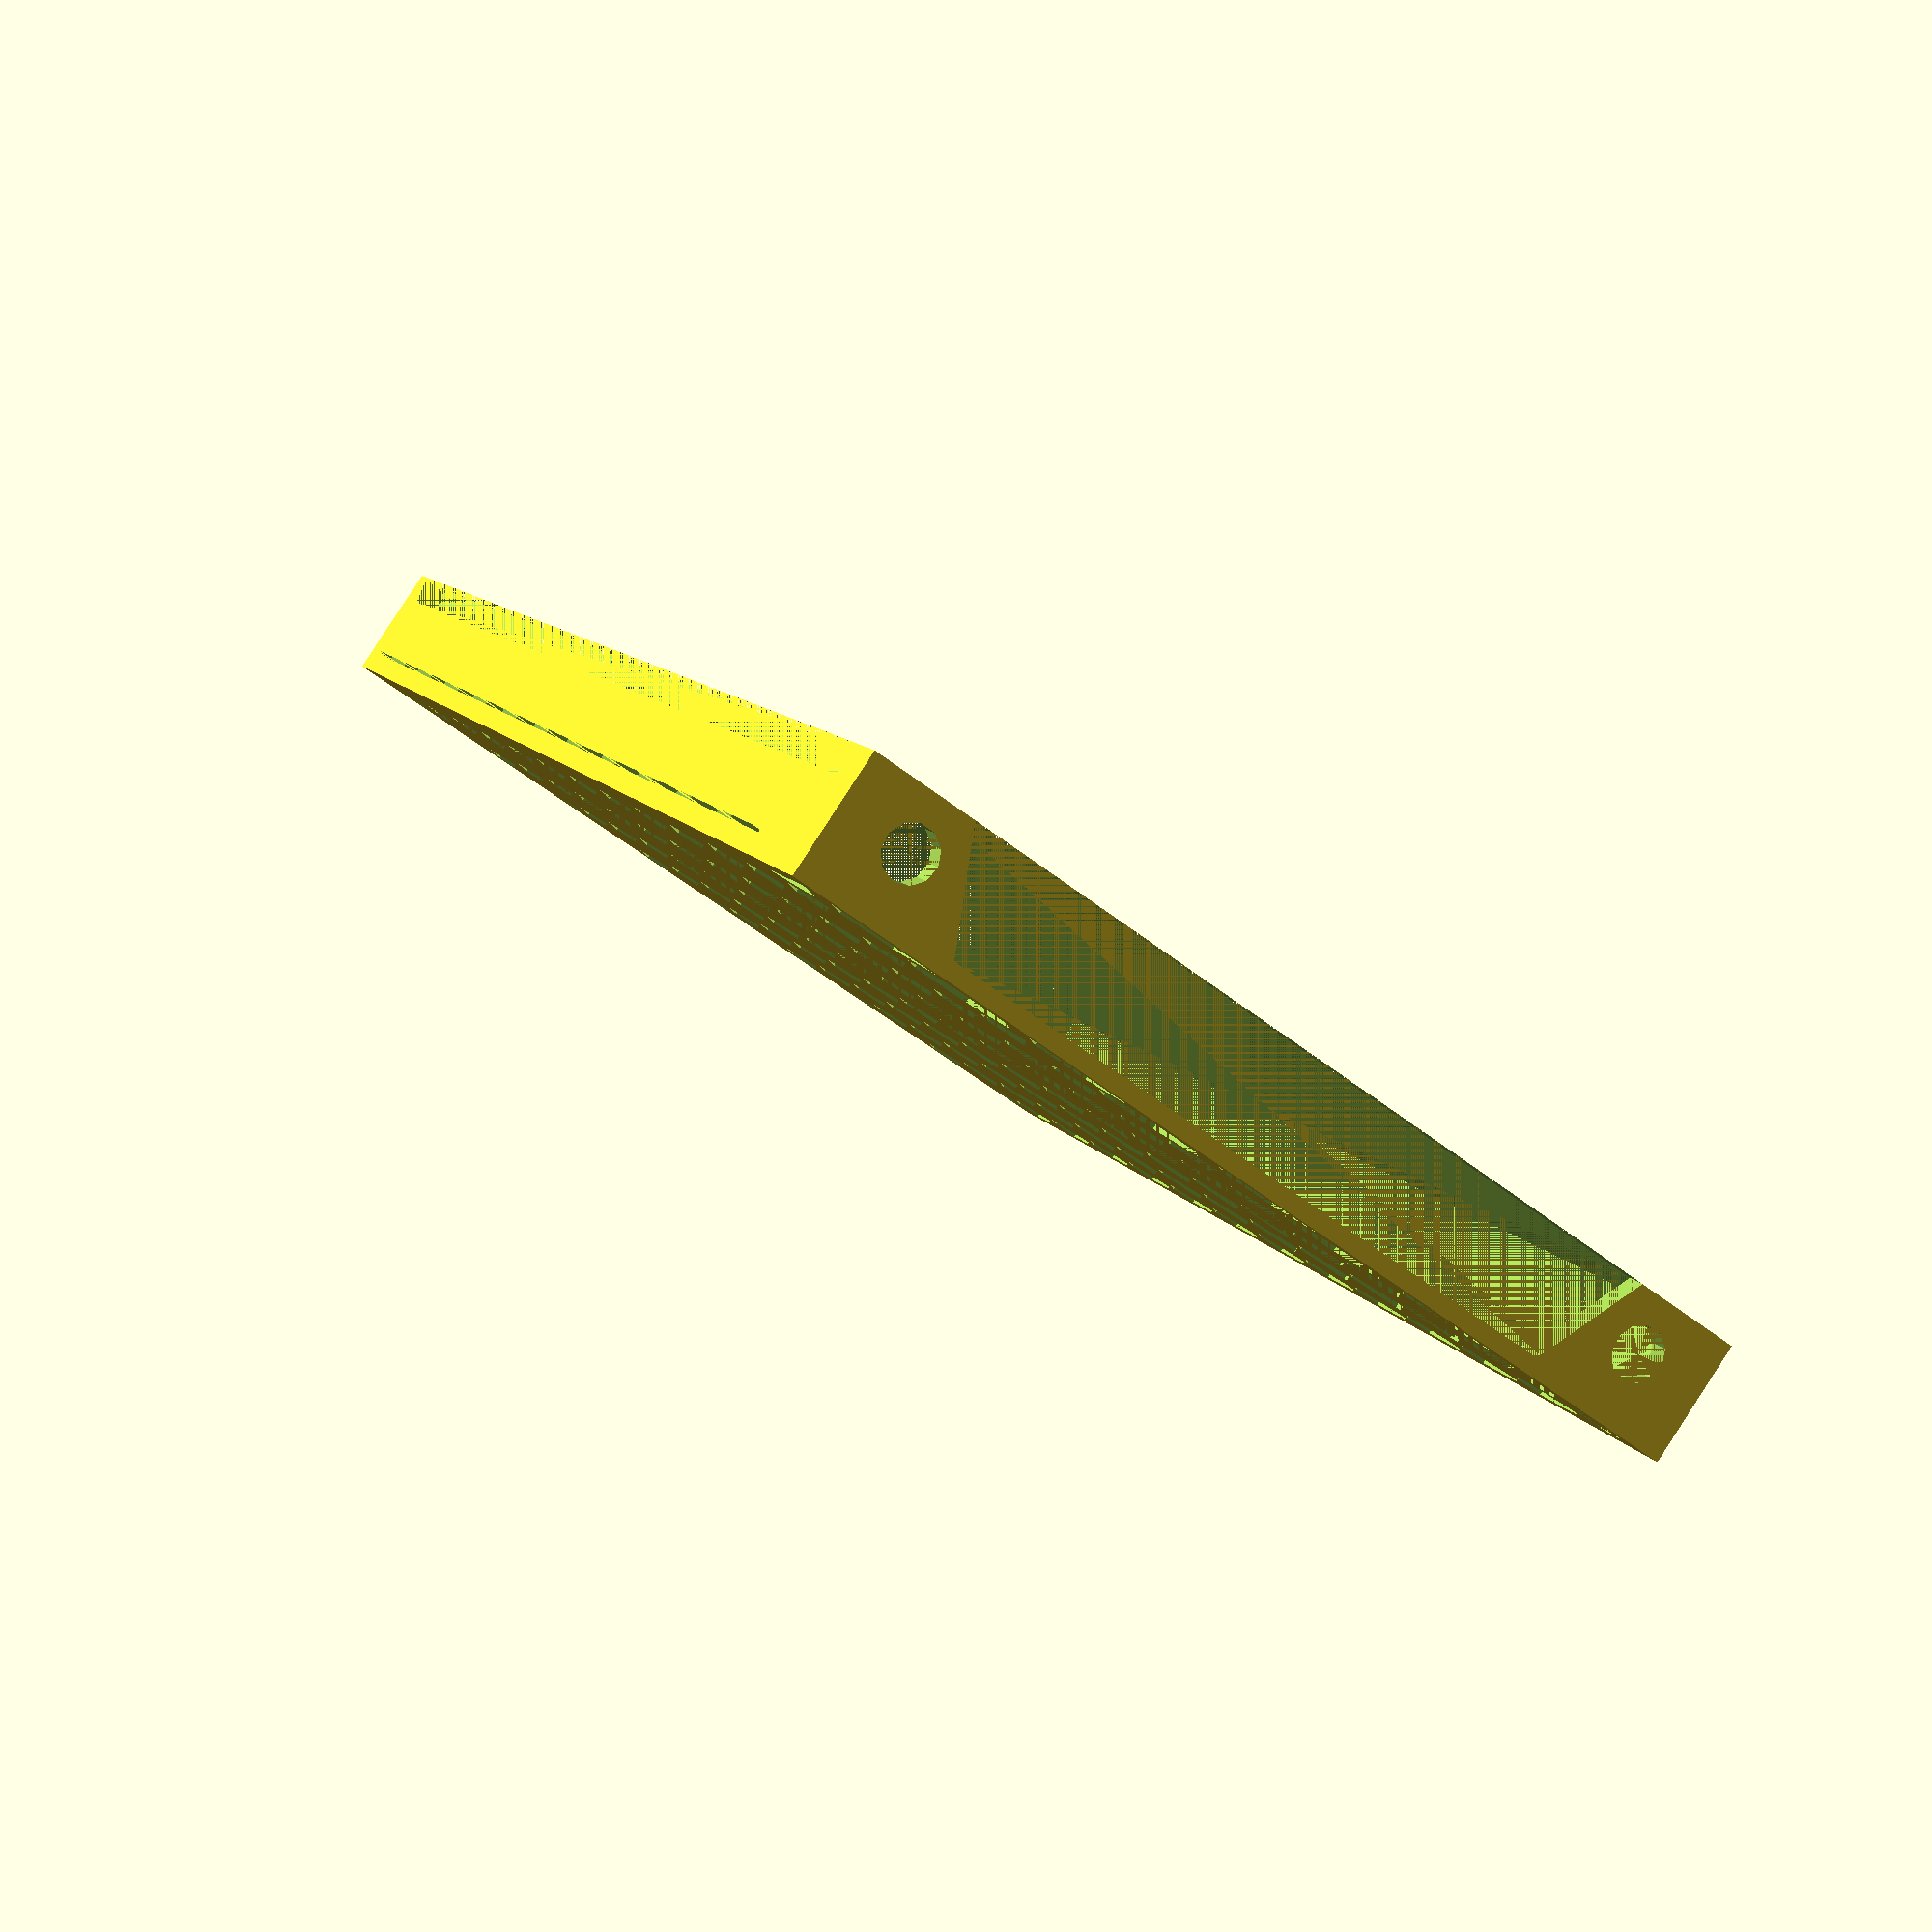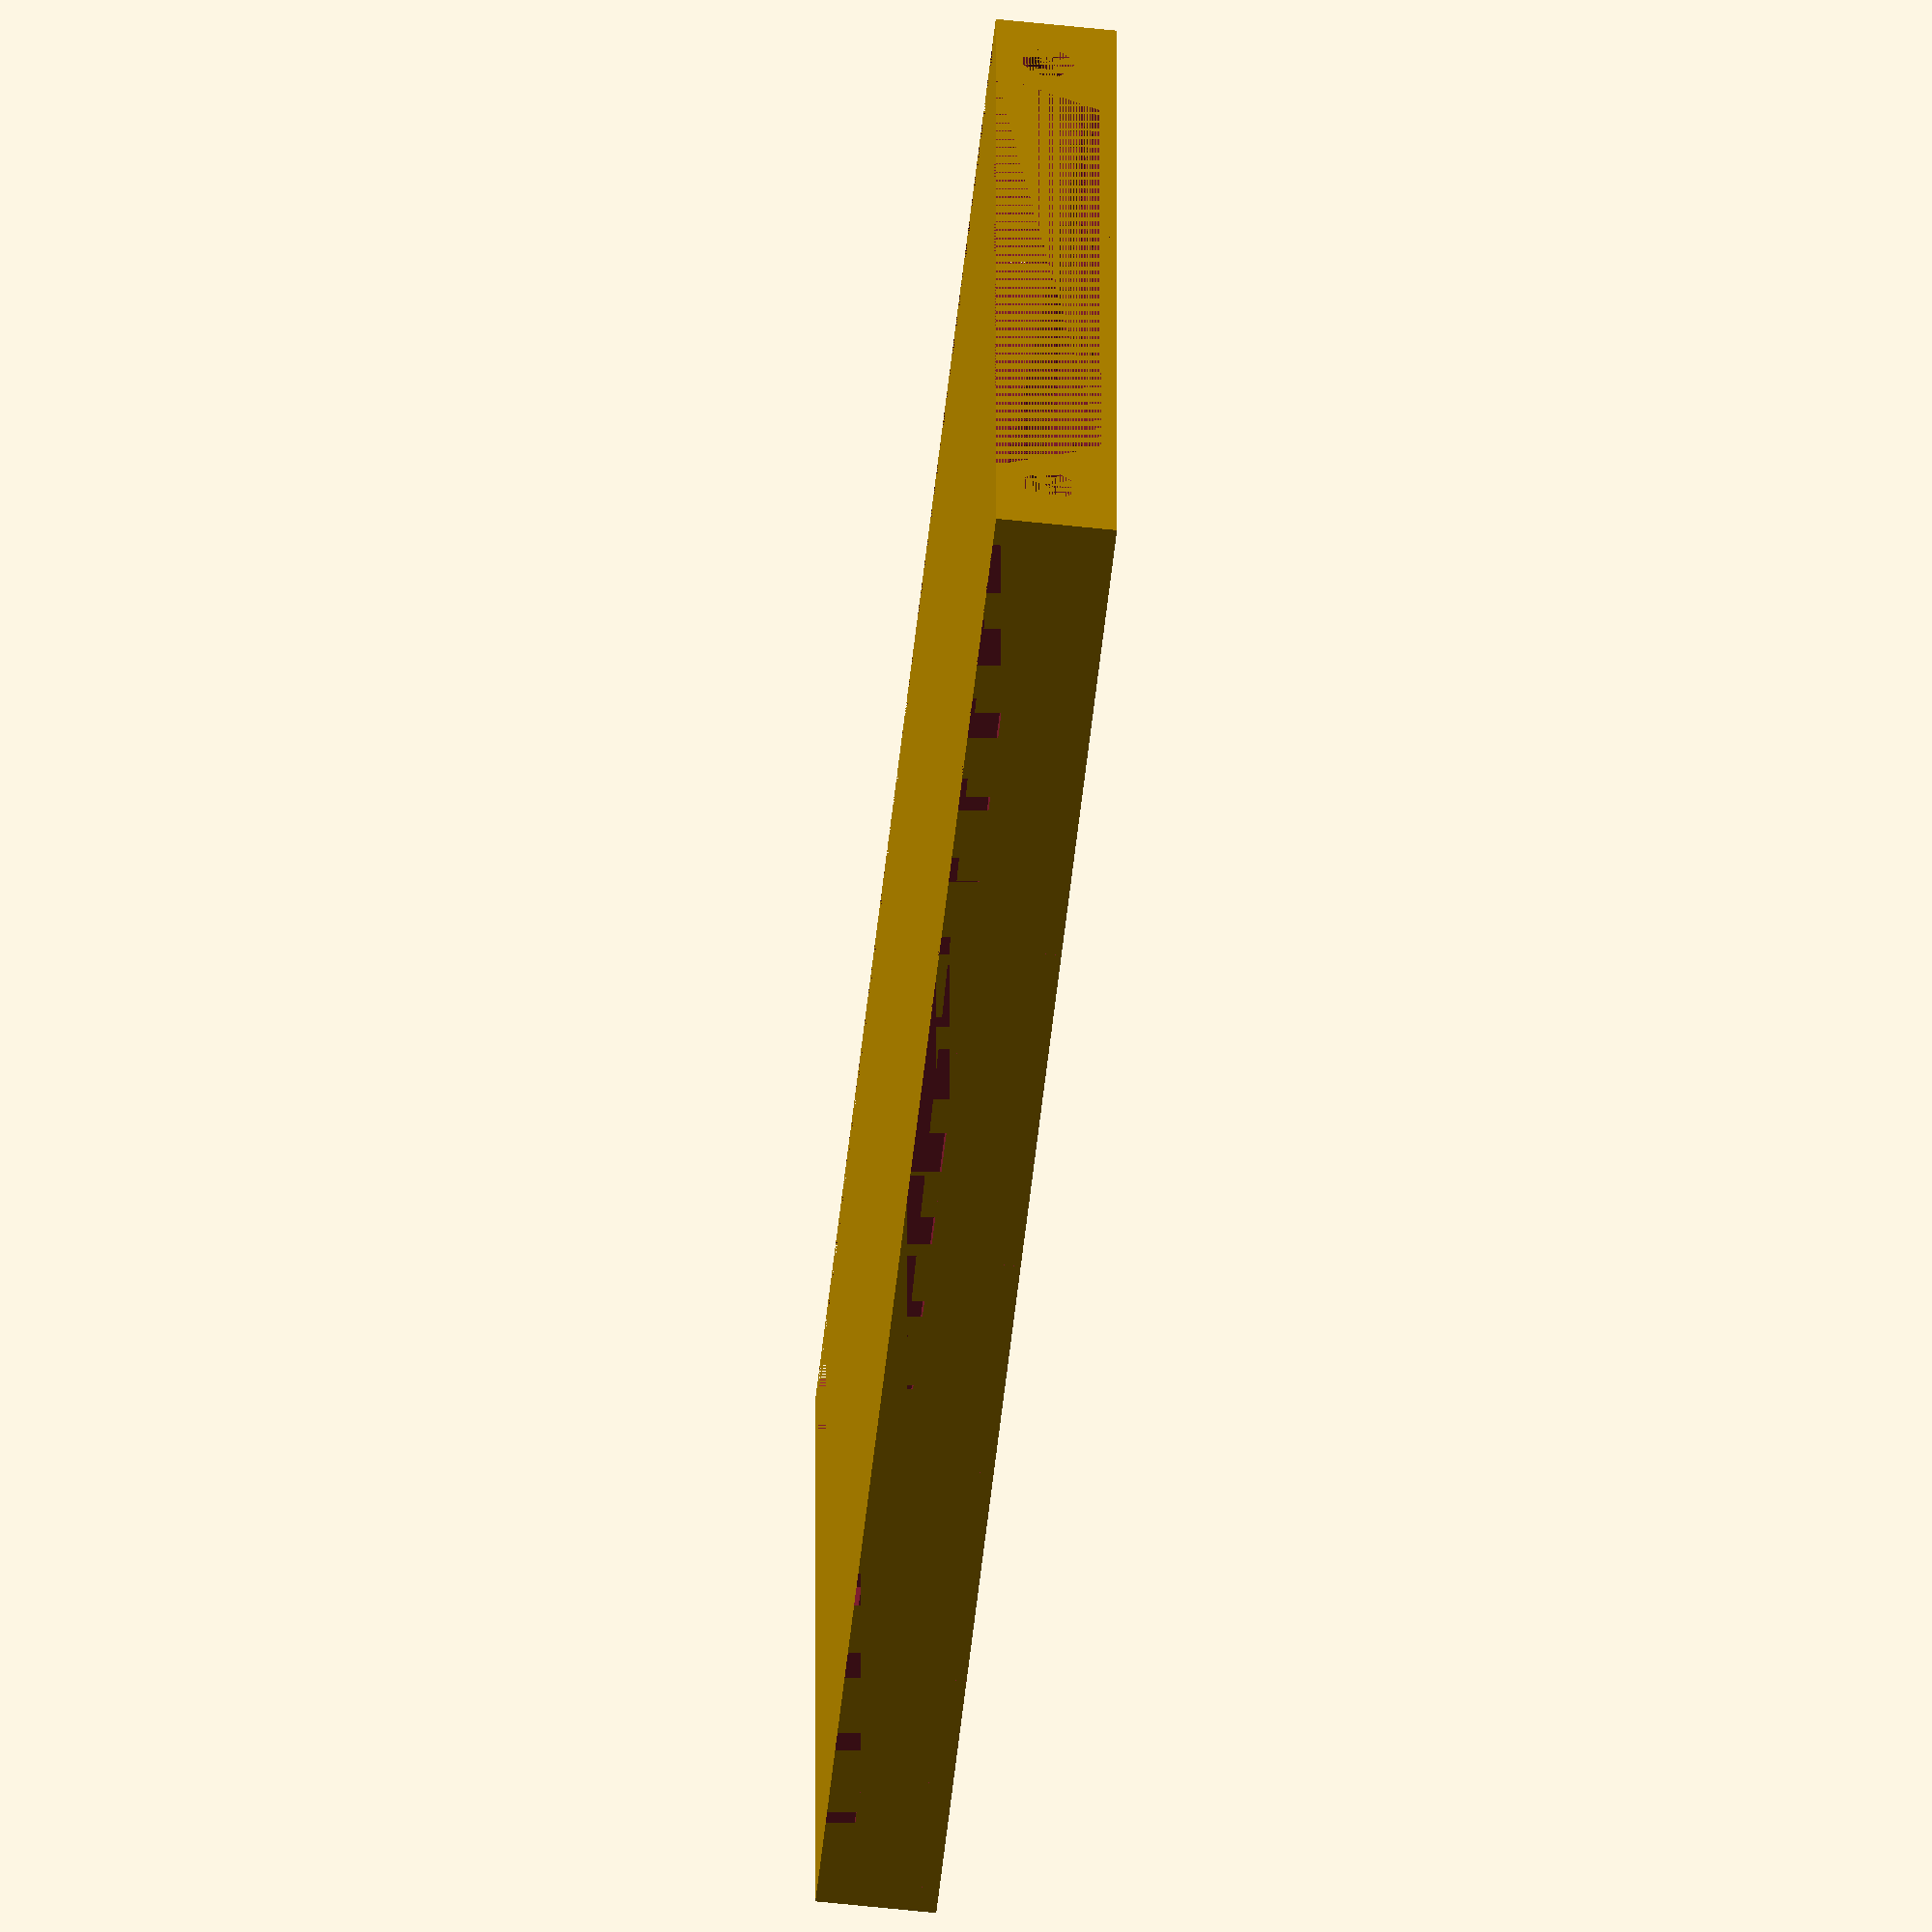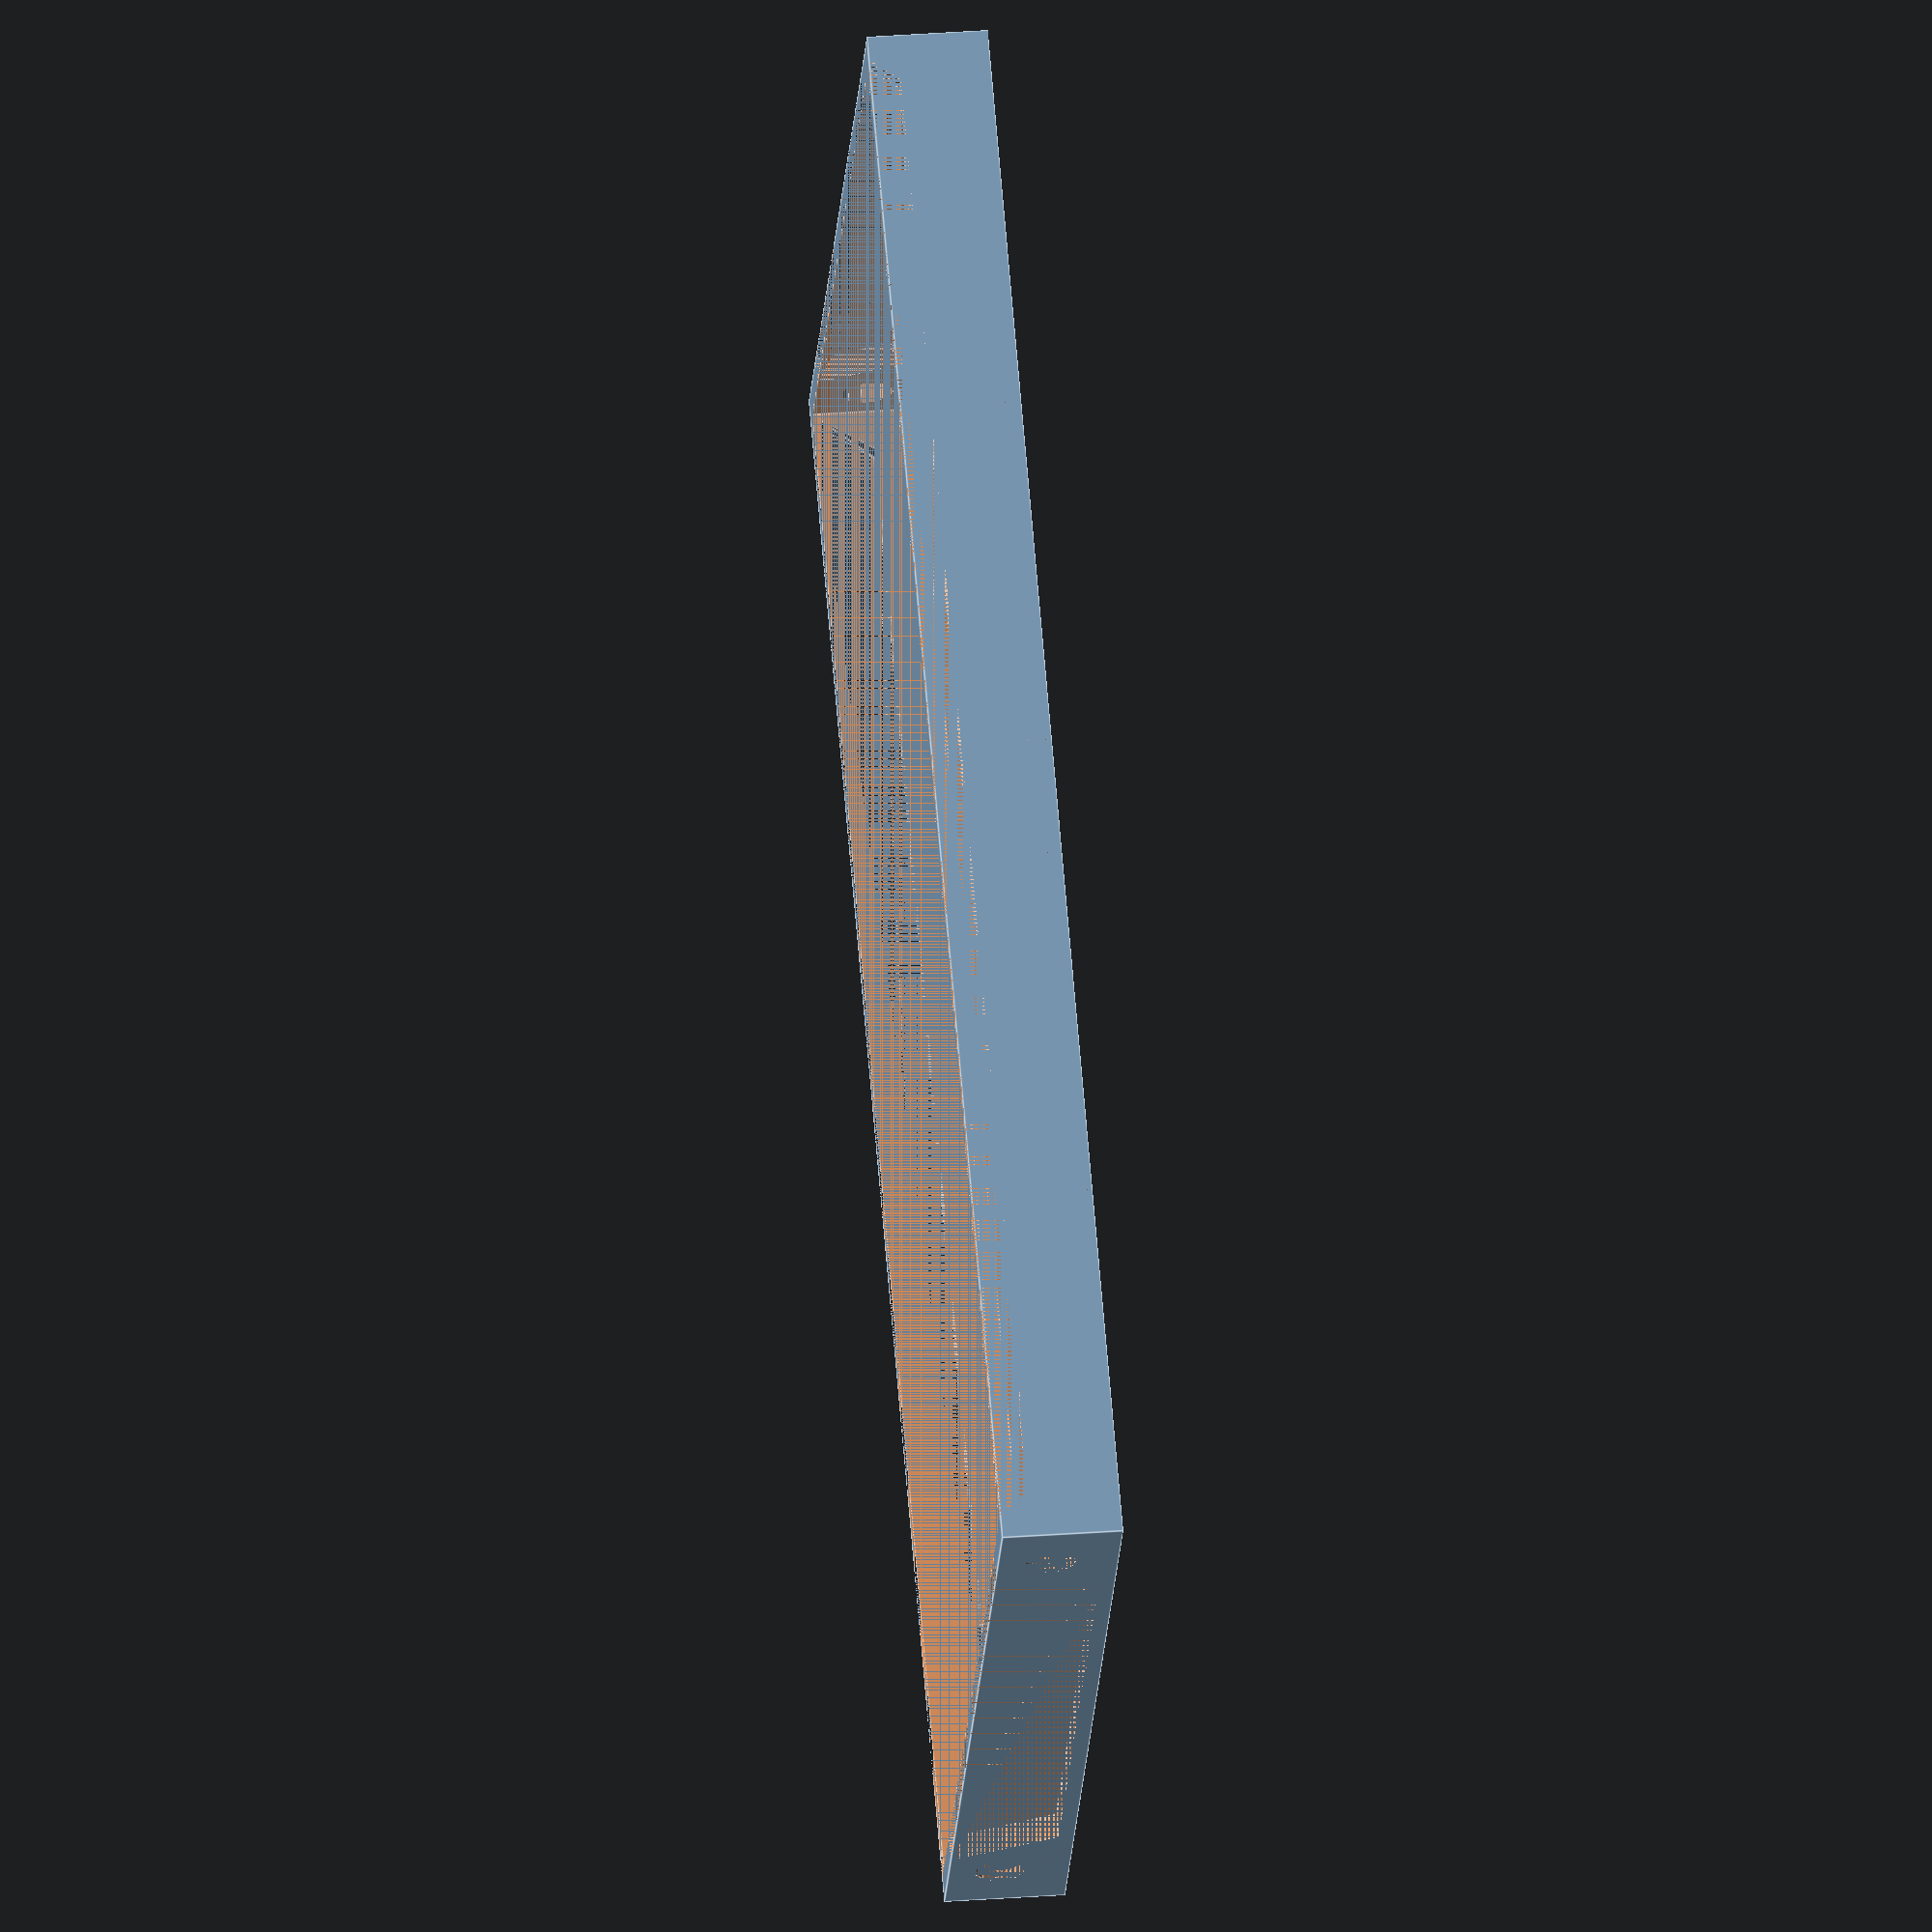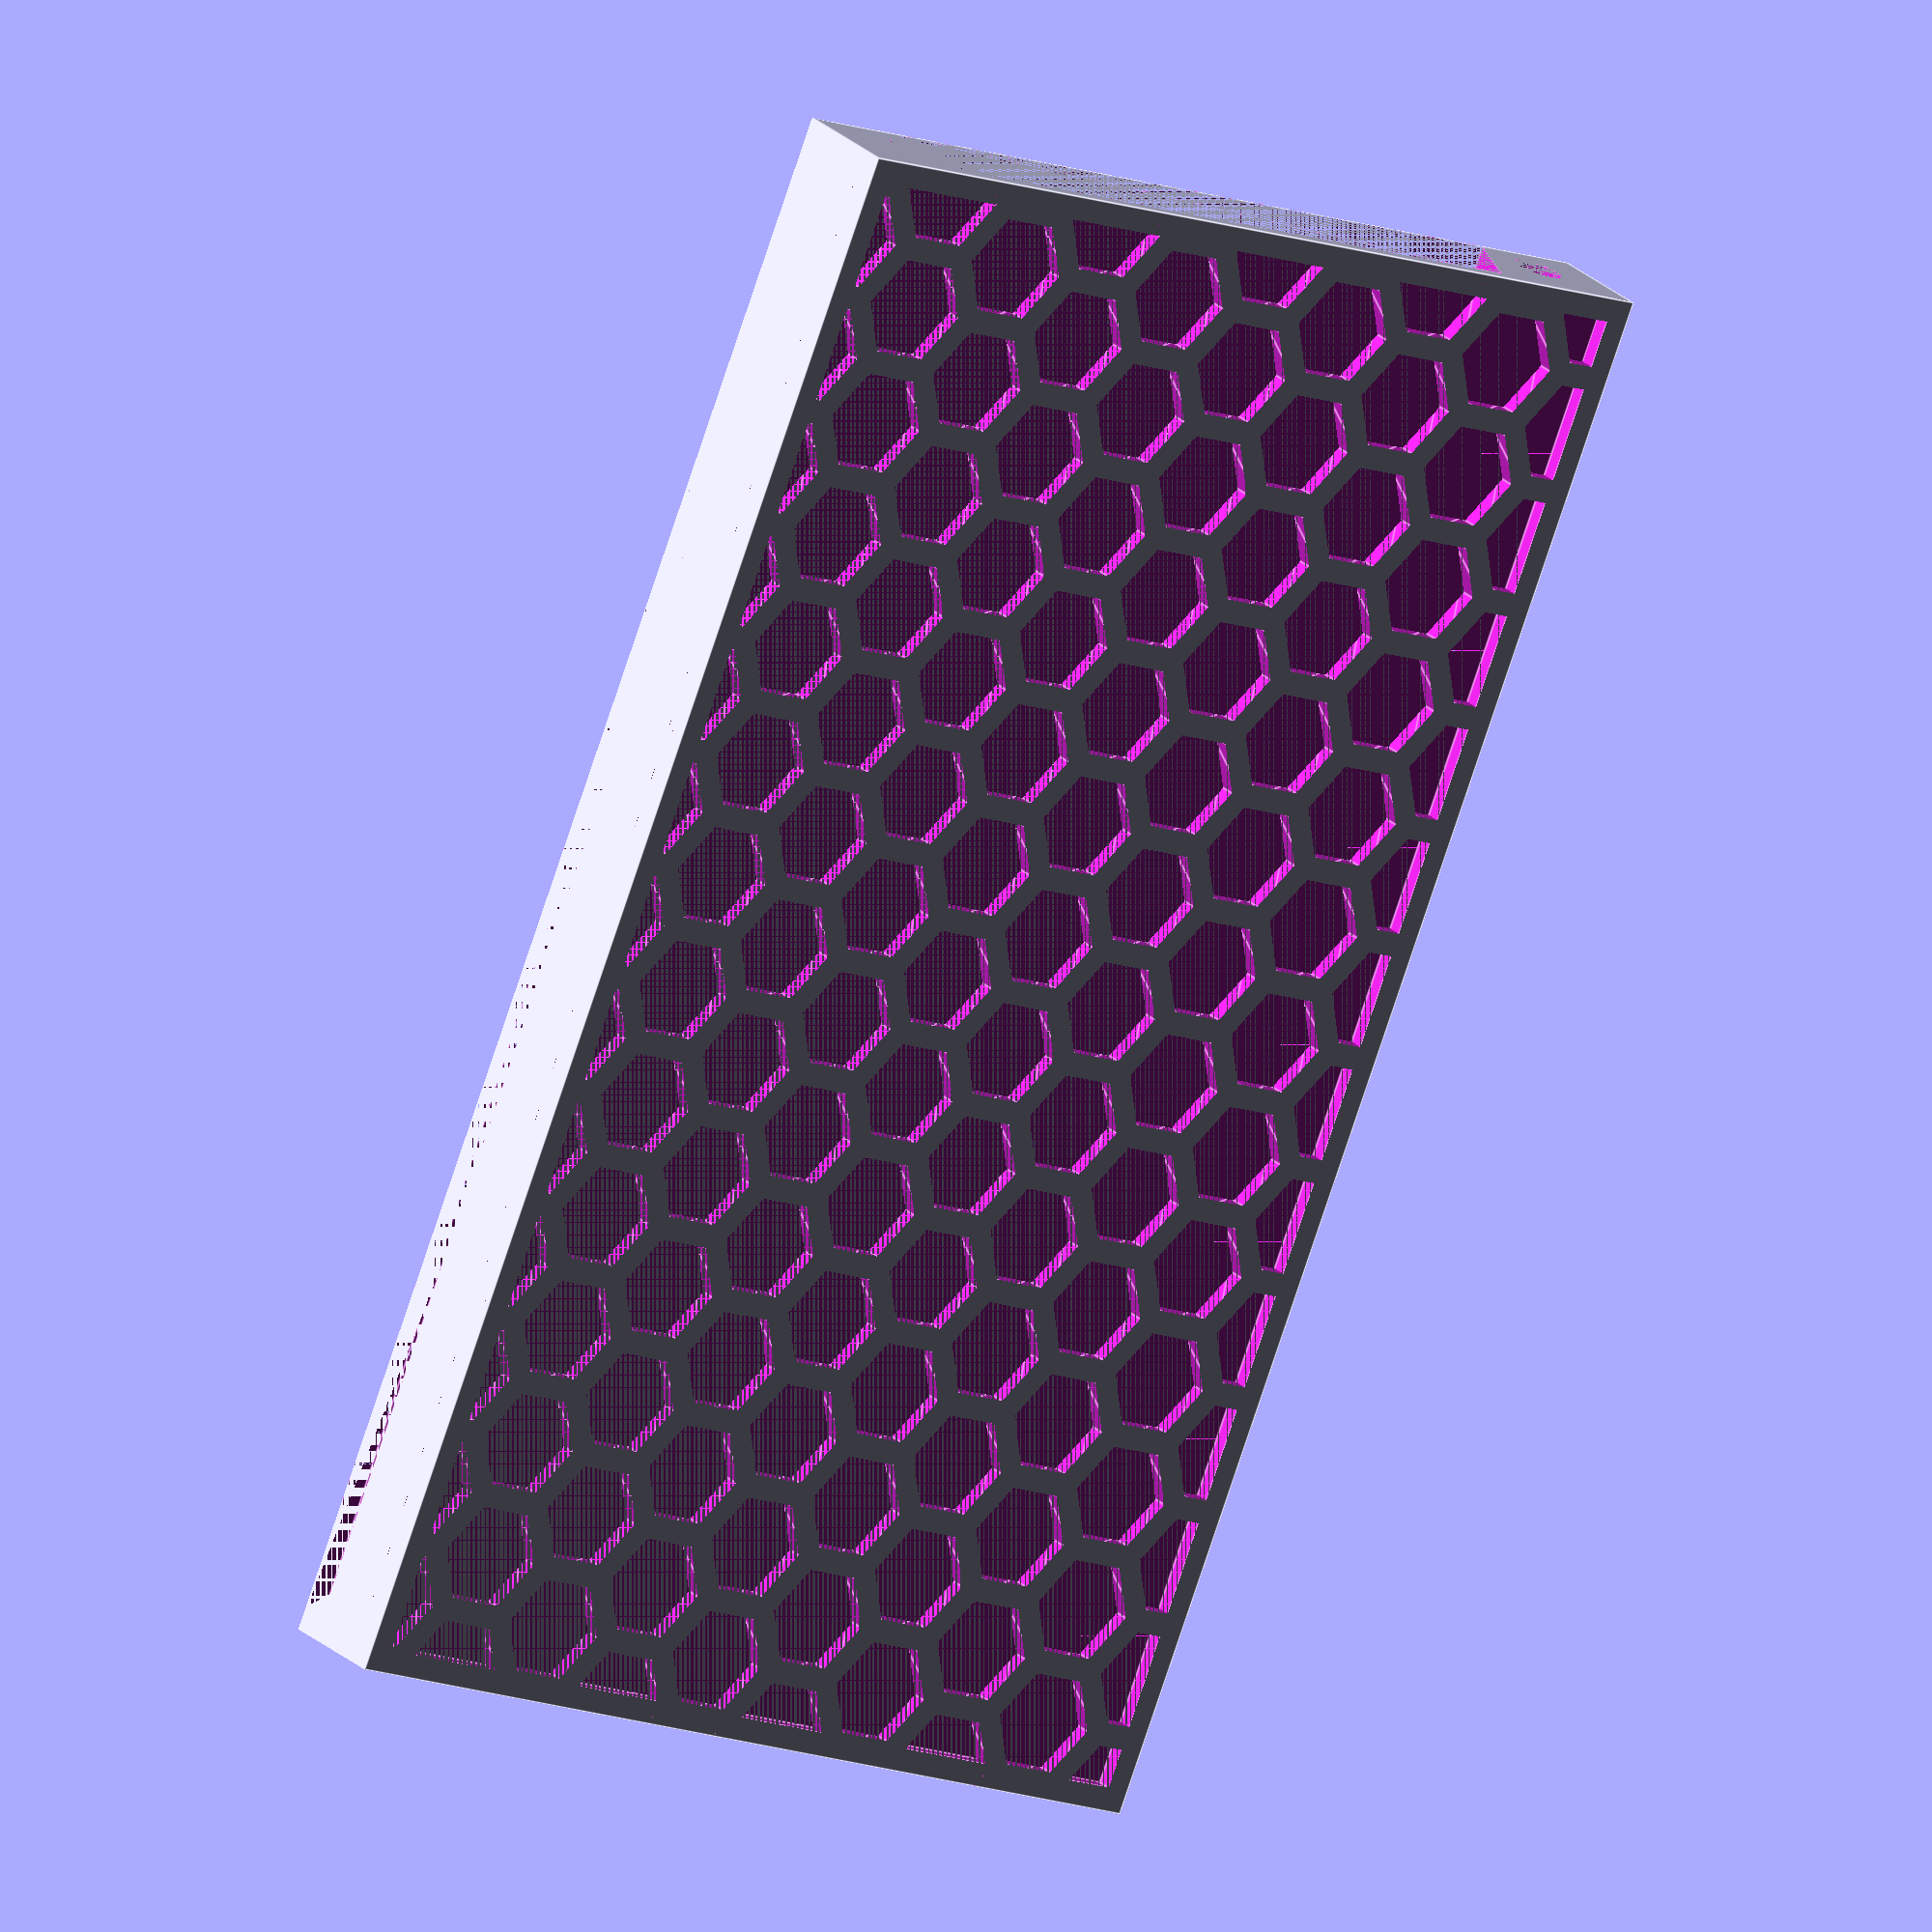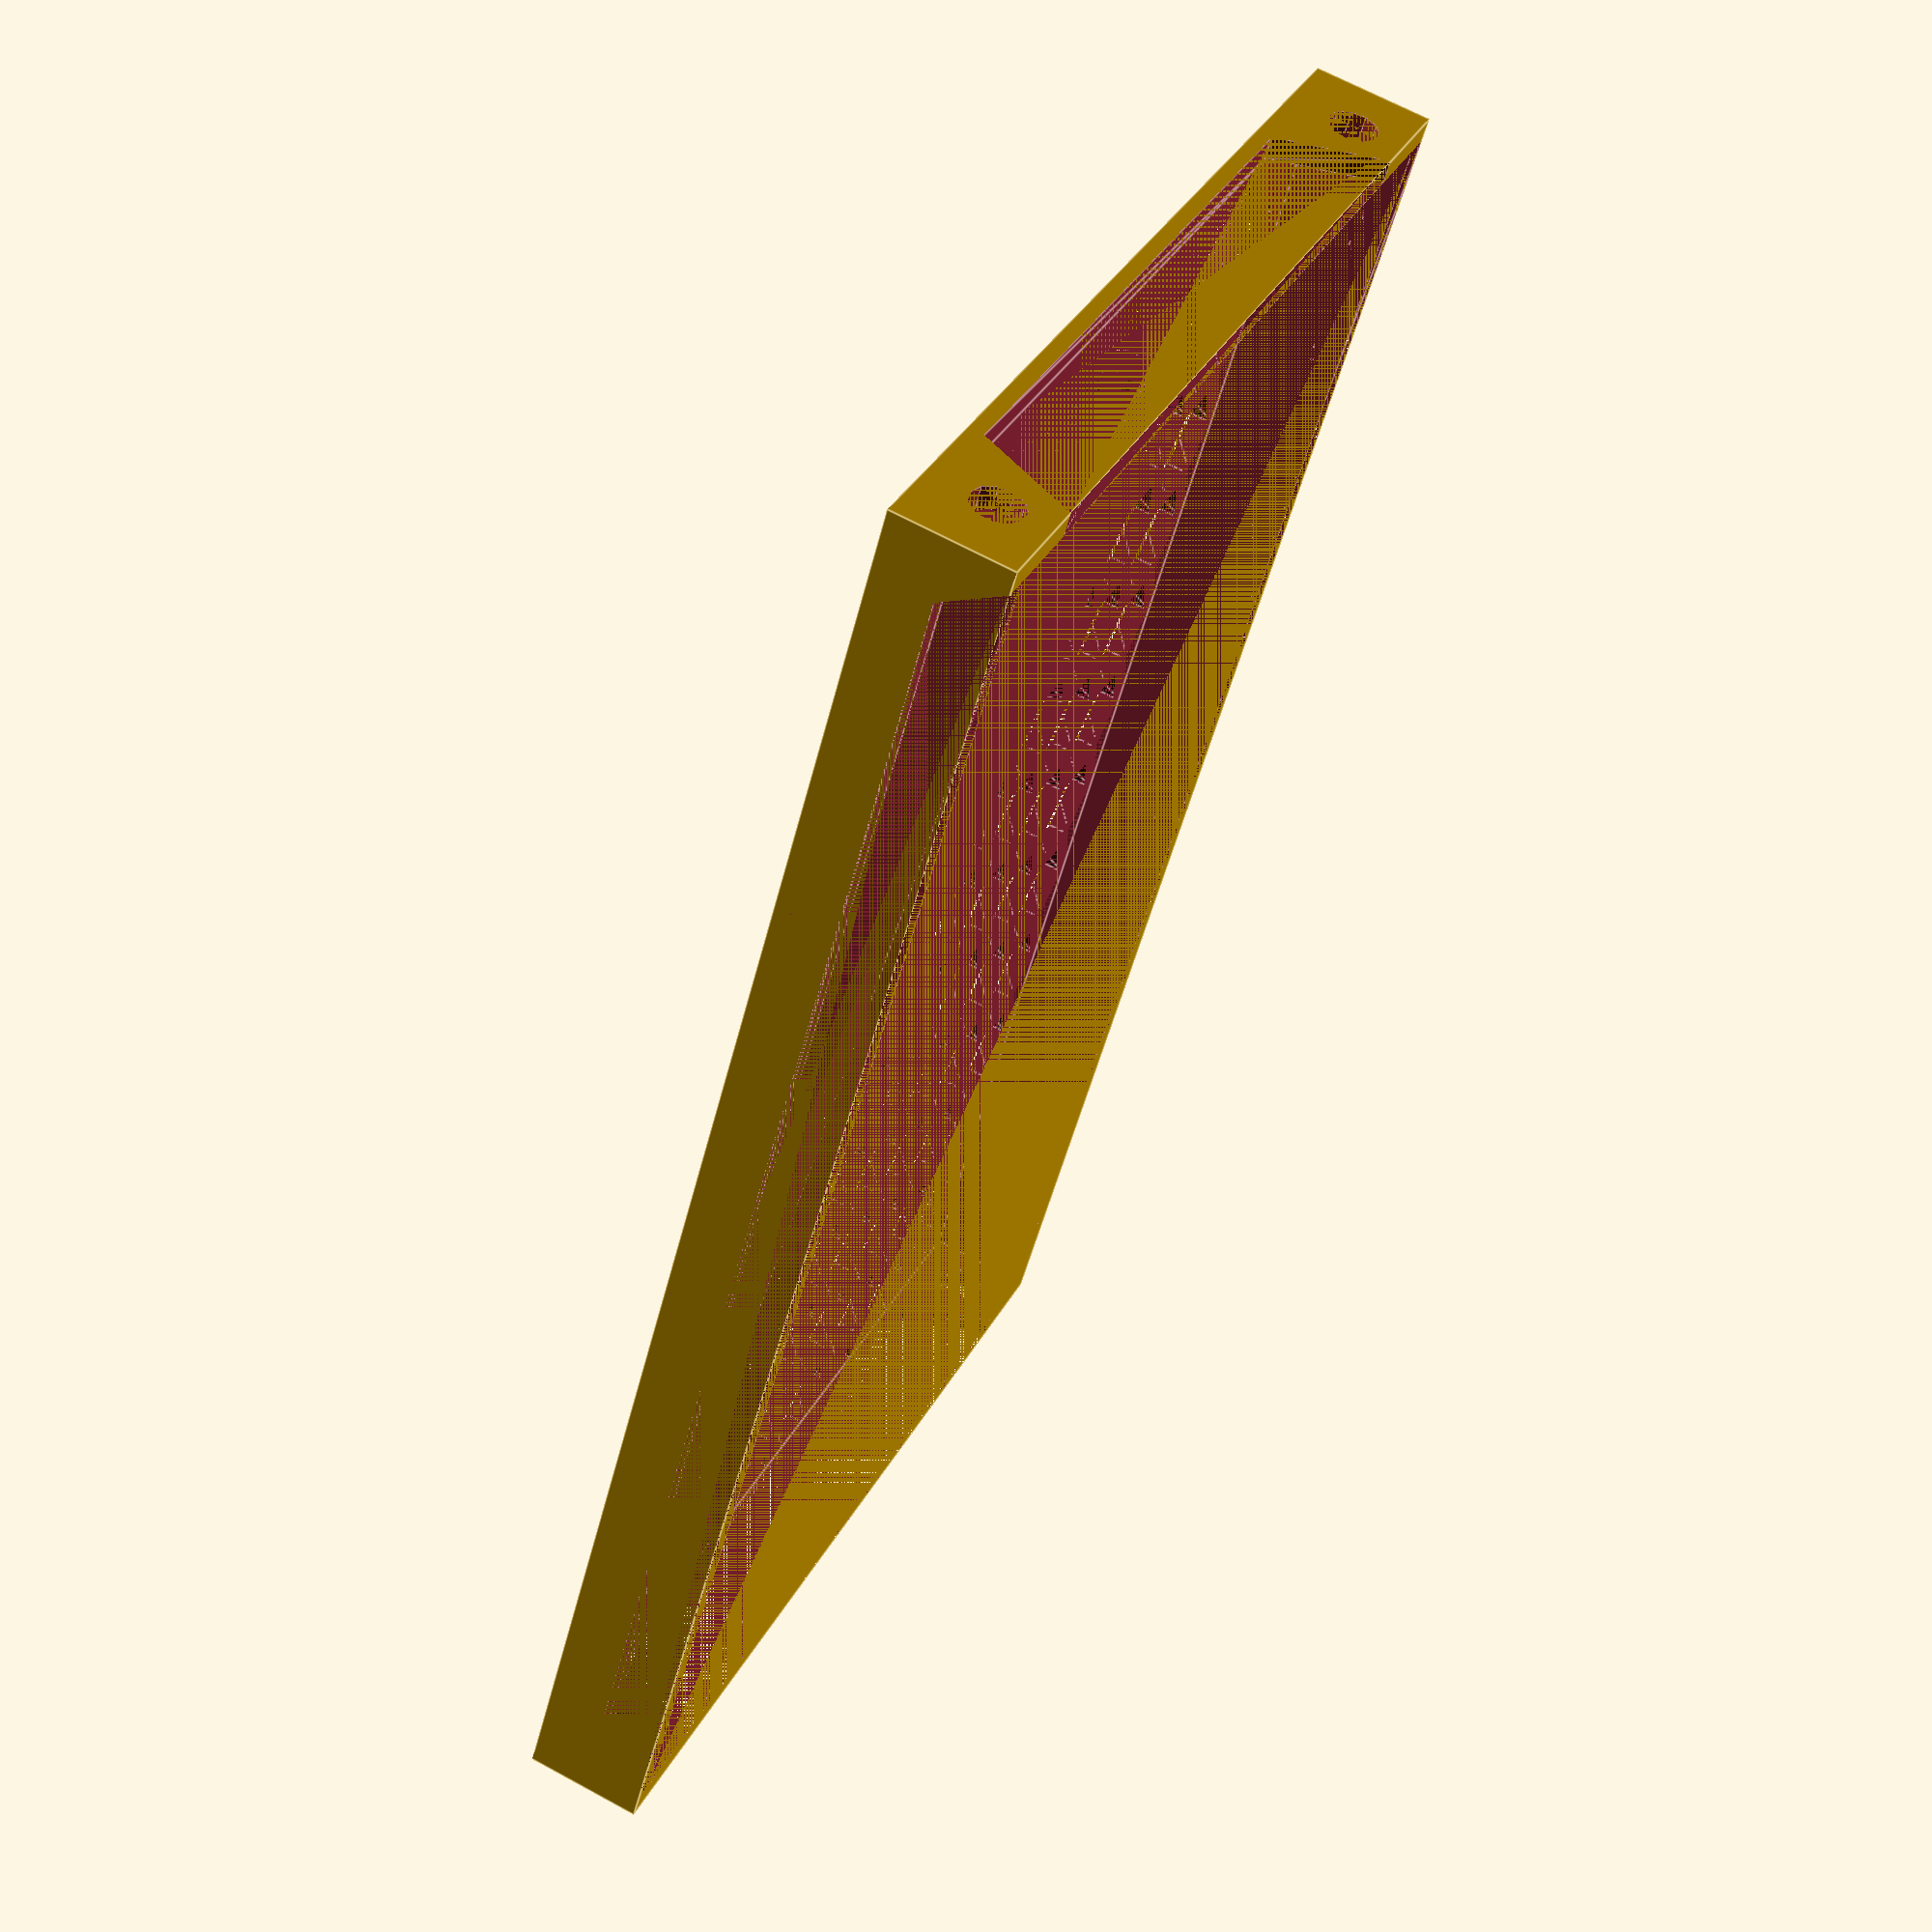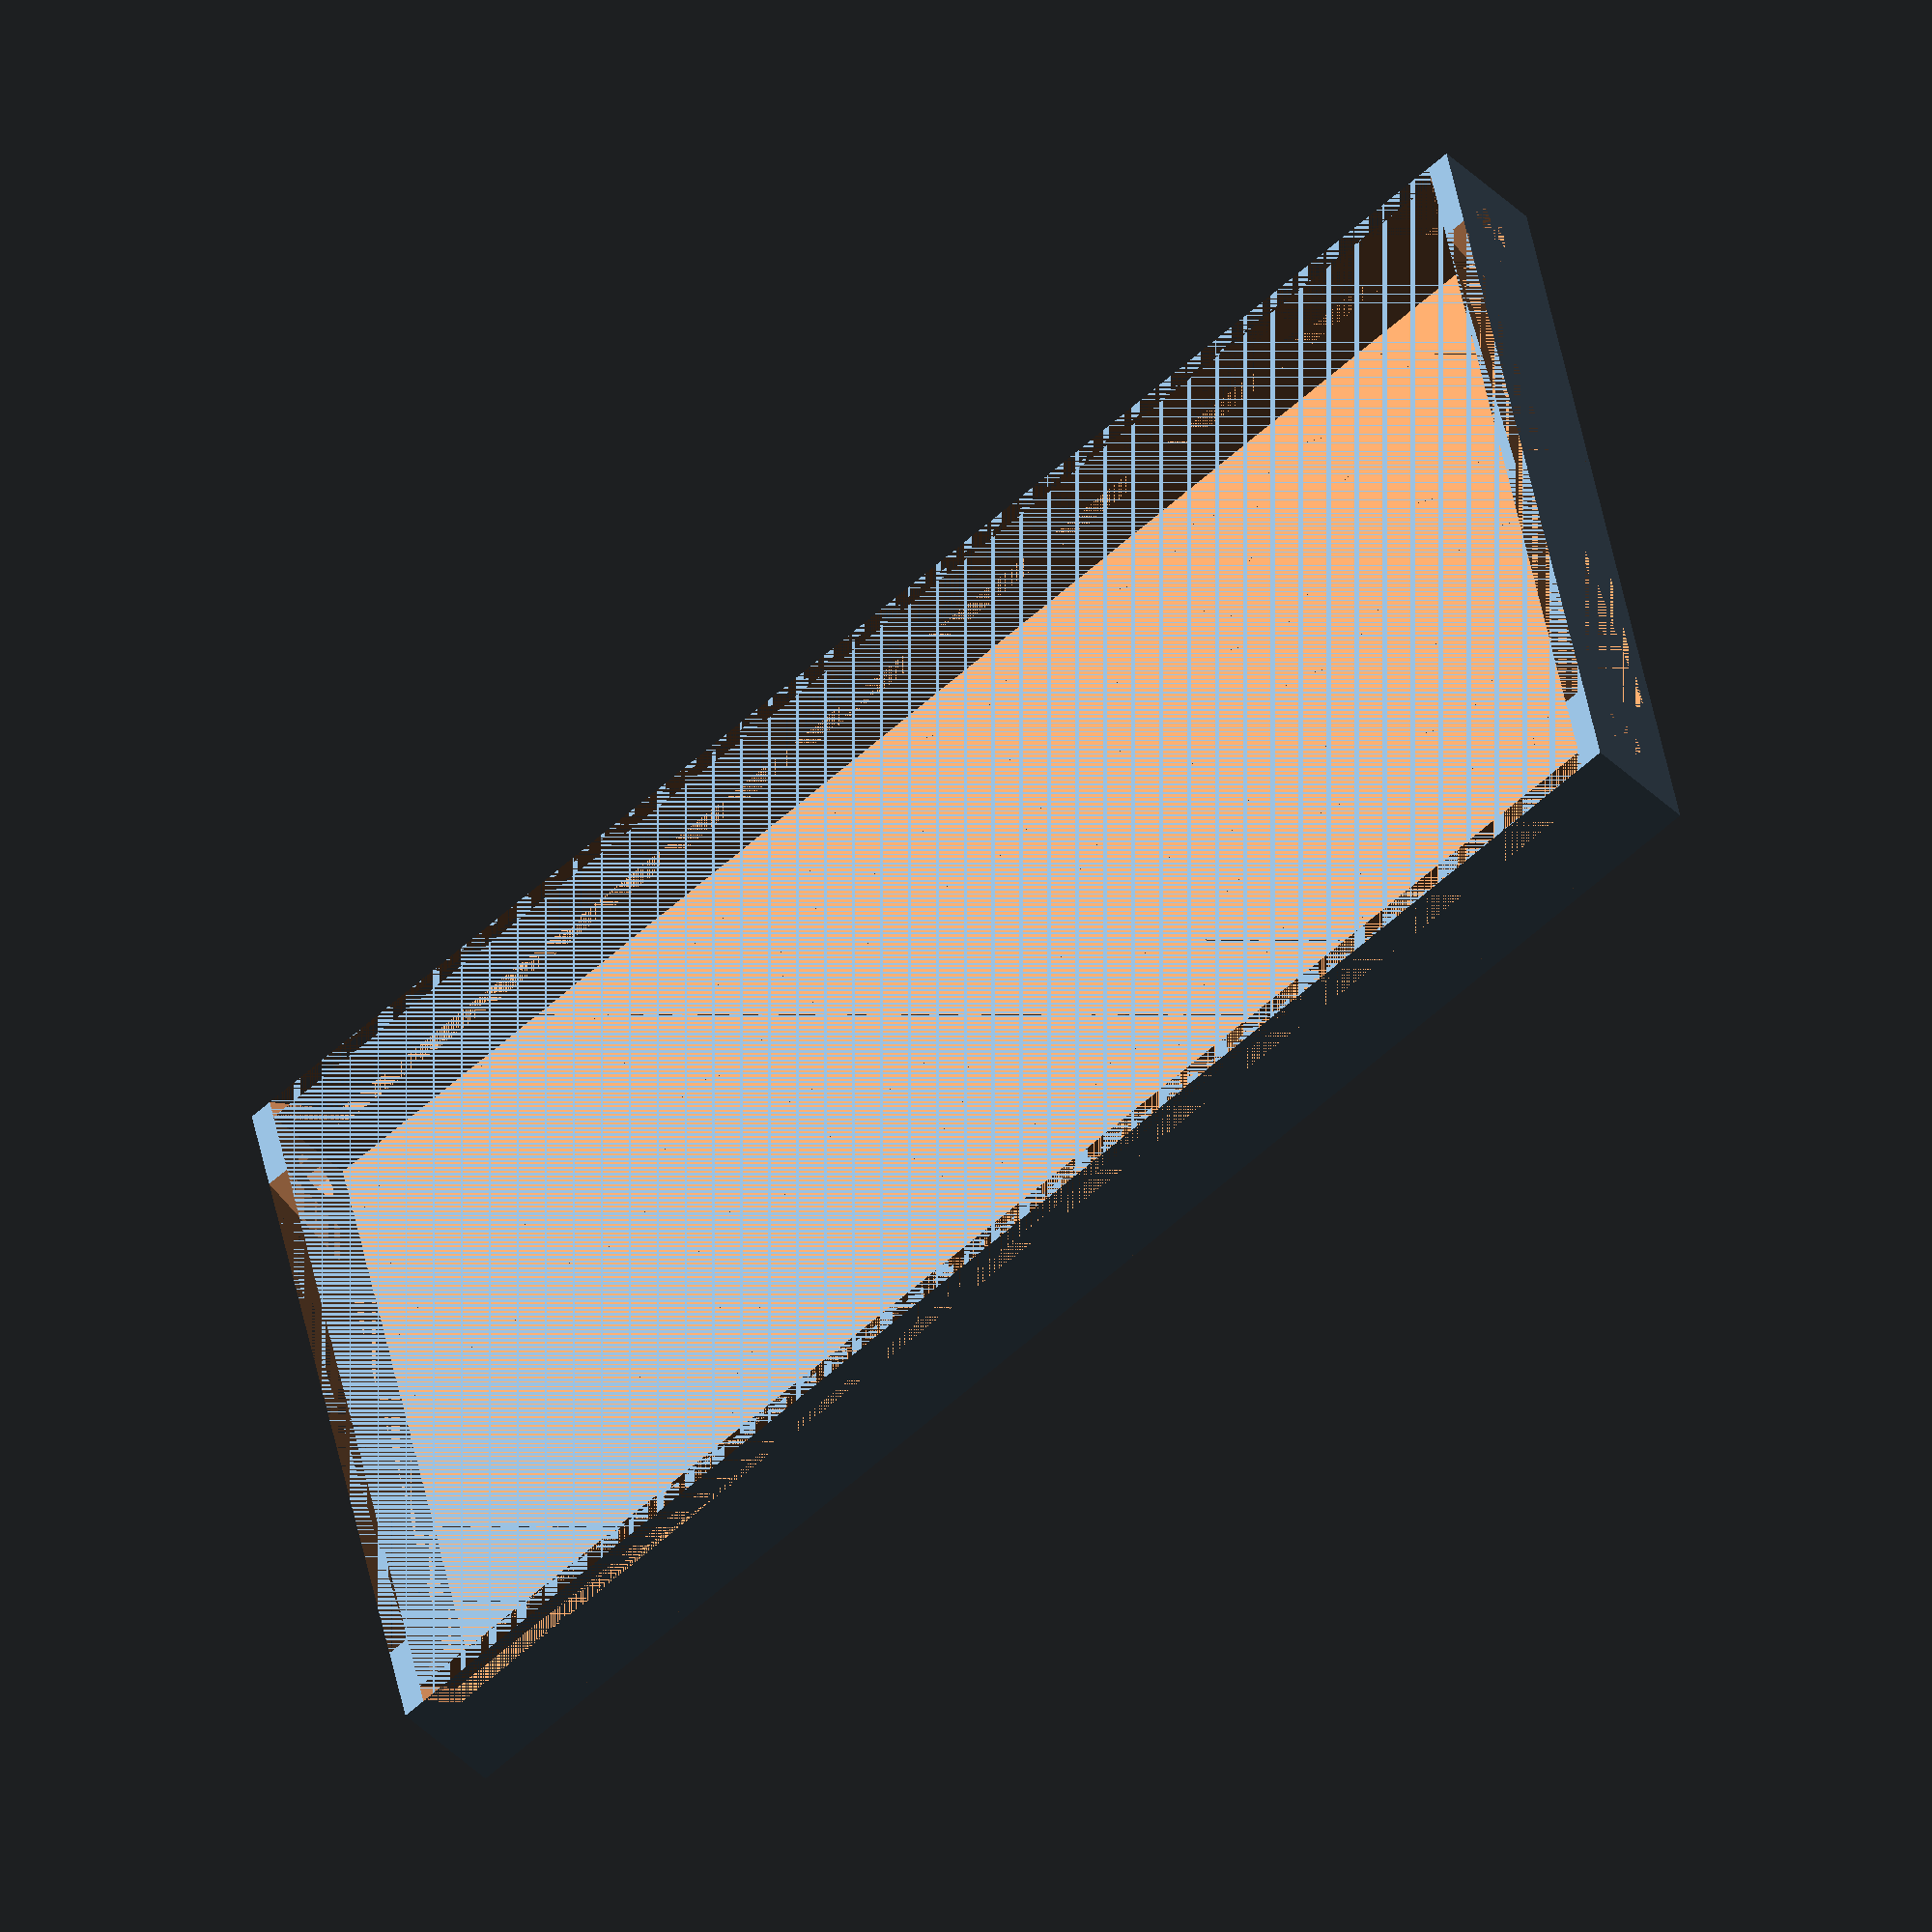
<openscad>
// preview[tilt:top]

// (mm)
length = 200;

// (mm)
width = 120; // [20:100]

// (mm)
height = 15;

// of the top hexagonal surface
thickness = 2;   // [2:7]

inner_walls = 3; // [3:7]
outer_walls = 3; // [3:7]
cell_size = 15;  // [5:35]
seed = 1;
frequency = 0;  // [0:99]

/* [Hidden] */
hole_size = 6.5;

module honeycomb(rows, columns, cell_size, inner_walls, height) {
    missing = rands(0,100,rows*columns, seed);
    
    for (i = [0 : rows - 1]) {
        translate([(i % 2) * cell_size / 2, cell_size * i * sqrt(3) / 2, -height/2])
        linear_extrude(height=height) {
            for (j = [0 : columns - 1]) {
                if (missing[i*j] > frequency)
                    translate([j * cell_size, 0, 0]) rotate([0,0,30])
                    circle(r=(cell_size - inner_walls)/sqrt(3),$fn=6);
            }
        }
    }
}

difference() {
    cube([length, width, 15]);
    
    translate([outer_walls, outer_walls, thickness])
    cube([length - 2 * outer_walls, width - 2 * outer_walls, height - thickness]);

    // holes

    translate([0, outer_walls + hole_size/2 + 3, thickness + (height - thickness) / 2])
    rotate([0,90,0])
    cylinder(d=hole_size, h=length);

    translate([0, width - (outer_walls + hole_size/2 + 3), thickness + (height - thickness) / 2])
    rotate([0,90,0])
    cylinder(d=hole_size, h=length);
    
    // back
    polyhedron(
        [[outer_walls + 5,           0,            height / 2],
         [length - outer_walls - 5,  0,            height / 2],
         [length - outer_walls - 5,  outer_walls,  height / 2],
         [outer_walls + 5,           outer_walls,  height / 2],
         [outer_walls,               0,            height],
         [length - outer_walls,      0,            height],
         [length - outer_walls,      outer_walls,  height],
         [outer_walls,               outer_walls,  height]]
        ,
        [[0,1,2,3],  // bottom
         [4,5,1,0],  // front
         [7,6,5,4],  // top
         [5,6,2,1],  // right
         [6,7,3,2],  // back
         [7,4,0,3]]  // left
    );
    
    // front
    polyhedron(
        [[outer_walls + 3,           width - outer_walls,  3 * height / 4],
         [length - outer_walls - 3,  width - outer_walls,  3 * height / 4],
         [length - outer_walls - 3,  width,                3 * height / 4],
         [outer_walls + 3,           width,                3 * height / 4],
         [outer_walls,               width - outer_walls,  height],
         [length - outer_walls,      width - outer_walls,  height],
         [length - outer_walls,      width,                height],
         [outer_walls,               width,                height]]
        ,
        [[0,1,2,3],  // bottom
         [4,5,1,0],  // front
         [7,6,5,4],  // top
         [5,6,2,1],  // right
         [6,7,3,2],  // back
         [7,4,0,3]]  // left
    );
    
    // side

    polyhedron(
        [[0,                outer_walls + hole_size + 10,  thickness],
         [outer_walls,      outer_walls + hole_size + 10,  thickness],
         [outer_walls,      width - outer_walls - 10 - hole_size,           thickness],
         [0,                width - outer_walls - 10 - hole_size,           thickness],
         [0,                outer_walls + hole_size + 4,   height],
         [outer_walls,      outer_walls + hole_size + 4,   height],
         [outer_walls,      width - outer_walls - 10,           height],
         [0,                width - outer_walls - 10,           height]]
        ,
        [[0,1,2,3],  // bottom
         [4,5,1,0],  // front
         [7,6,5,4],  // top
         [5,6,2,1],  // right
         [6,7,3,2],  // back
         [7,4,0,3]]  // left
    );
    
    // side
    polyhedron(
        [[length - outer_walls,      outer_walls + hole_size + 10,  thickness],
         [length,               outer_walls + hole_size + 10,  thickness],
         [length,               width - outer_walls - 10 - hole_size,           thickness],
         [length - outer_walls,      width - outer_walls - 10 - hole_size,      thickness],
         [length - outer_walls,      outer_walls + hole_size + 4,   height],
         [length,               outer_walls + hole_size + 4,   height],
         [length,               width - outer_walls - hole_size-outer_walls,           height],
         [length - outer_walls,      width - outer_walls - hole_size- outer_walls,           height]]
        ,
        [[0,1,2,3],  // bottom
         [4,5,1,0],  // front
         [7,6,5,4],  // top
         [5,6,2,1],  // right
         [6,7,3,2],  // back
         [7,4,0,3]]  // left
    );

    translate([outer_walls, outer_walls, 0])
    intersection() {
        cube([length - 2 * outer_walls, width - 2 * outer_walls, thickness]);
        
        rows = ceil((width - 2 * outer_walls) / (cell_size * sqrt(3) / 2) + 1);
        columns =  ceil((length - 2 * outer_walls) / cell_size + 1);
        
        echo(rows);
        echo(columns);
        
        honeycomb(rows, columns, cell_size, inner_walls, 3 * thickness);
    }
}

</openscad>
<views>
elev=93.3 azim=246.8 roll=326.9 proj=p view=wireframe
elev=58.9 azim=179.8 roll=83.6 proj=o view=wireframe
elev=147.5 azim=215.6 roll=95.9 proj=o view=edges
elev=156.8 azim=247.8 roll=33.0 proj=o view=edges
elev=292.9 azim=119.5 roll=298.7 proj=p view=edges
elev=223.4 azim=347.9 roll=138.9 proj=o view=solid
</views>
